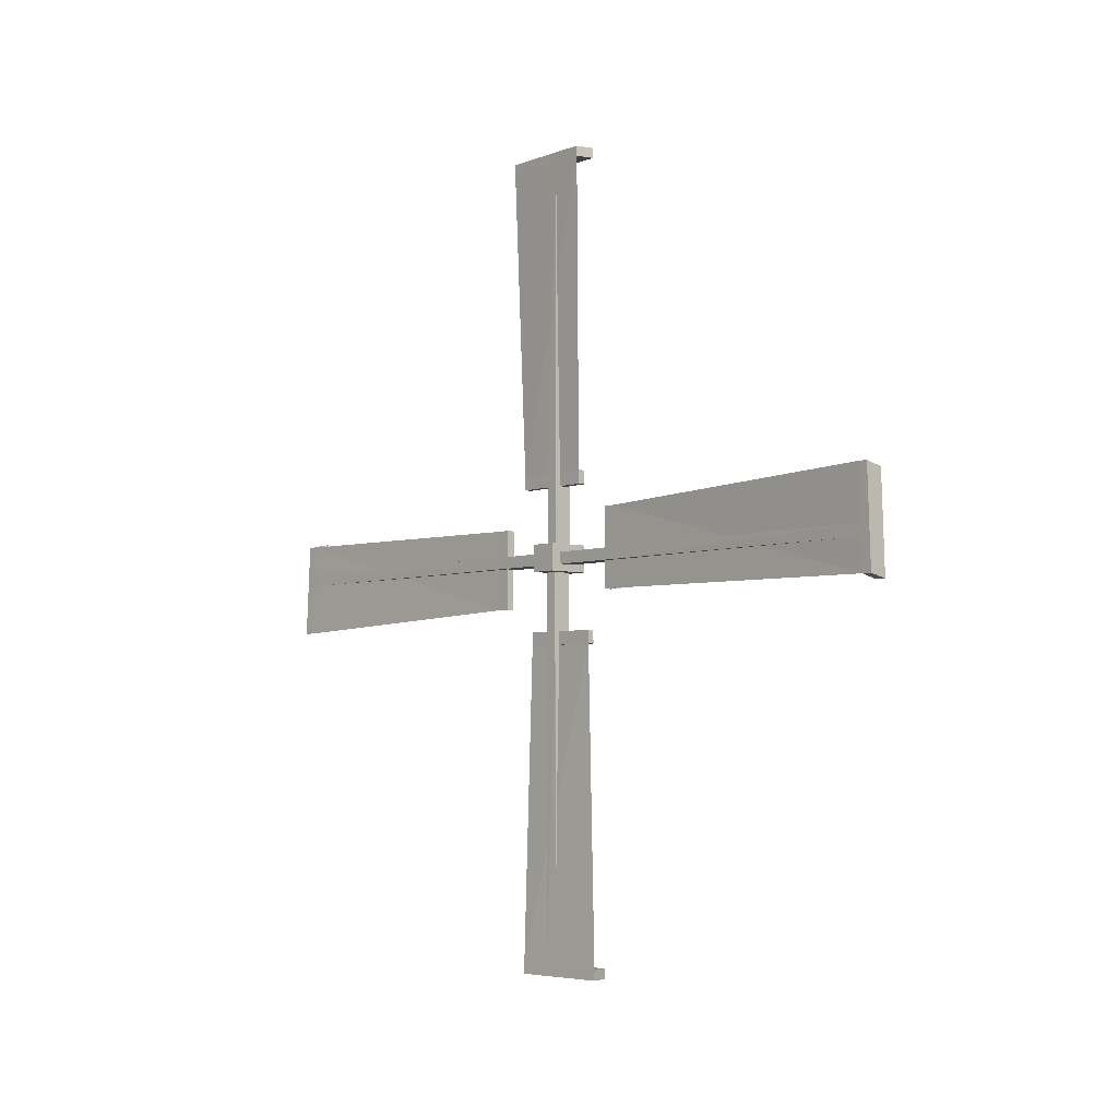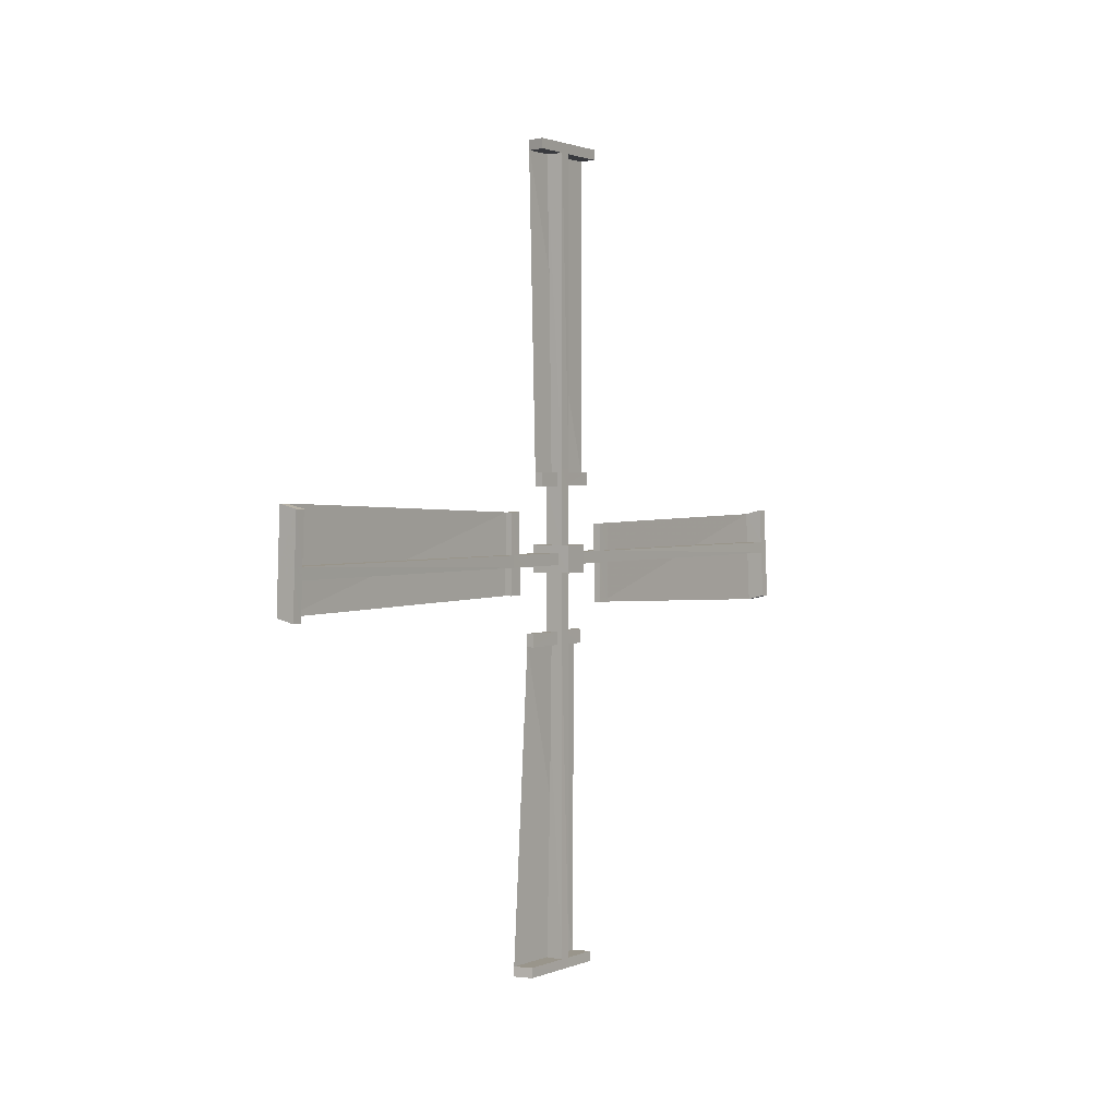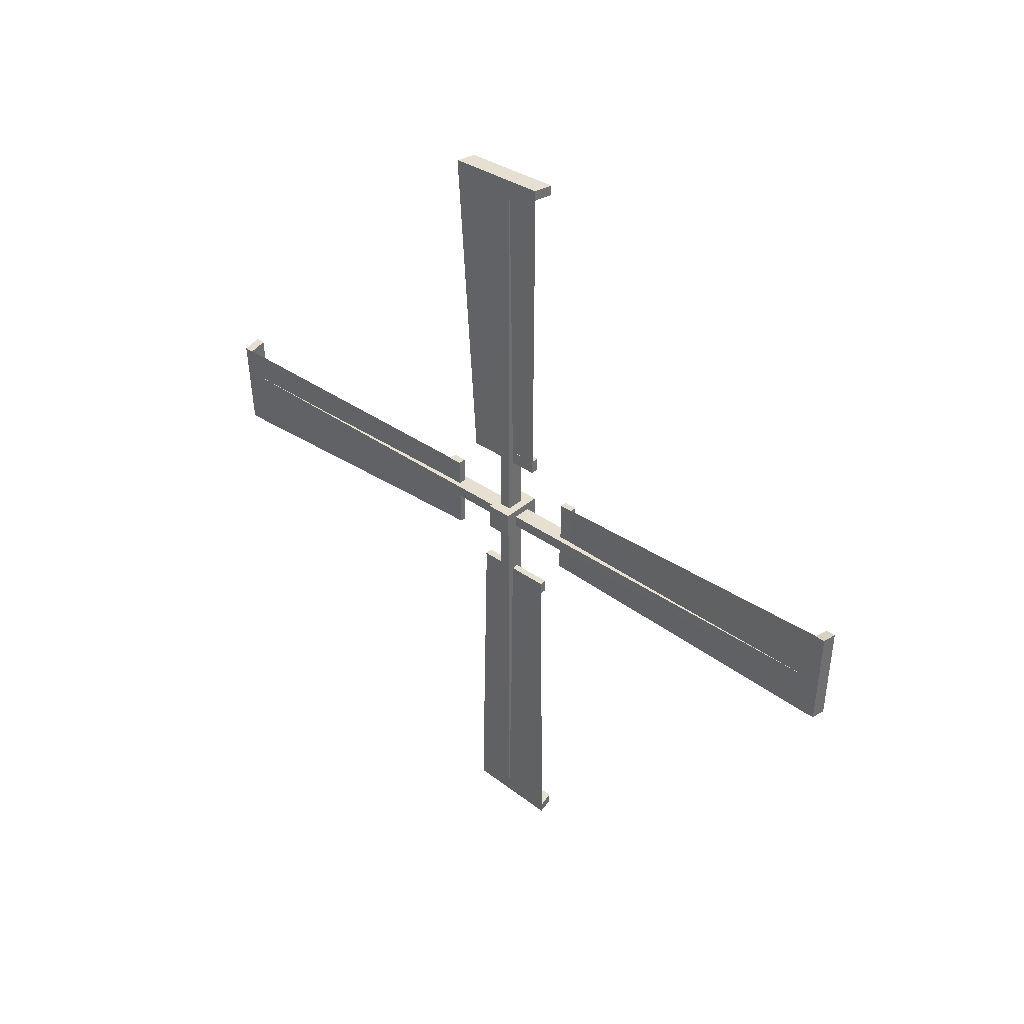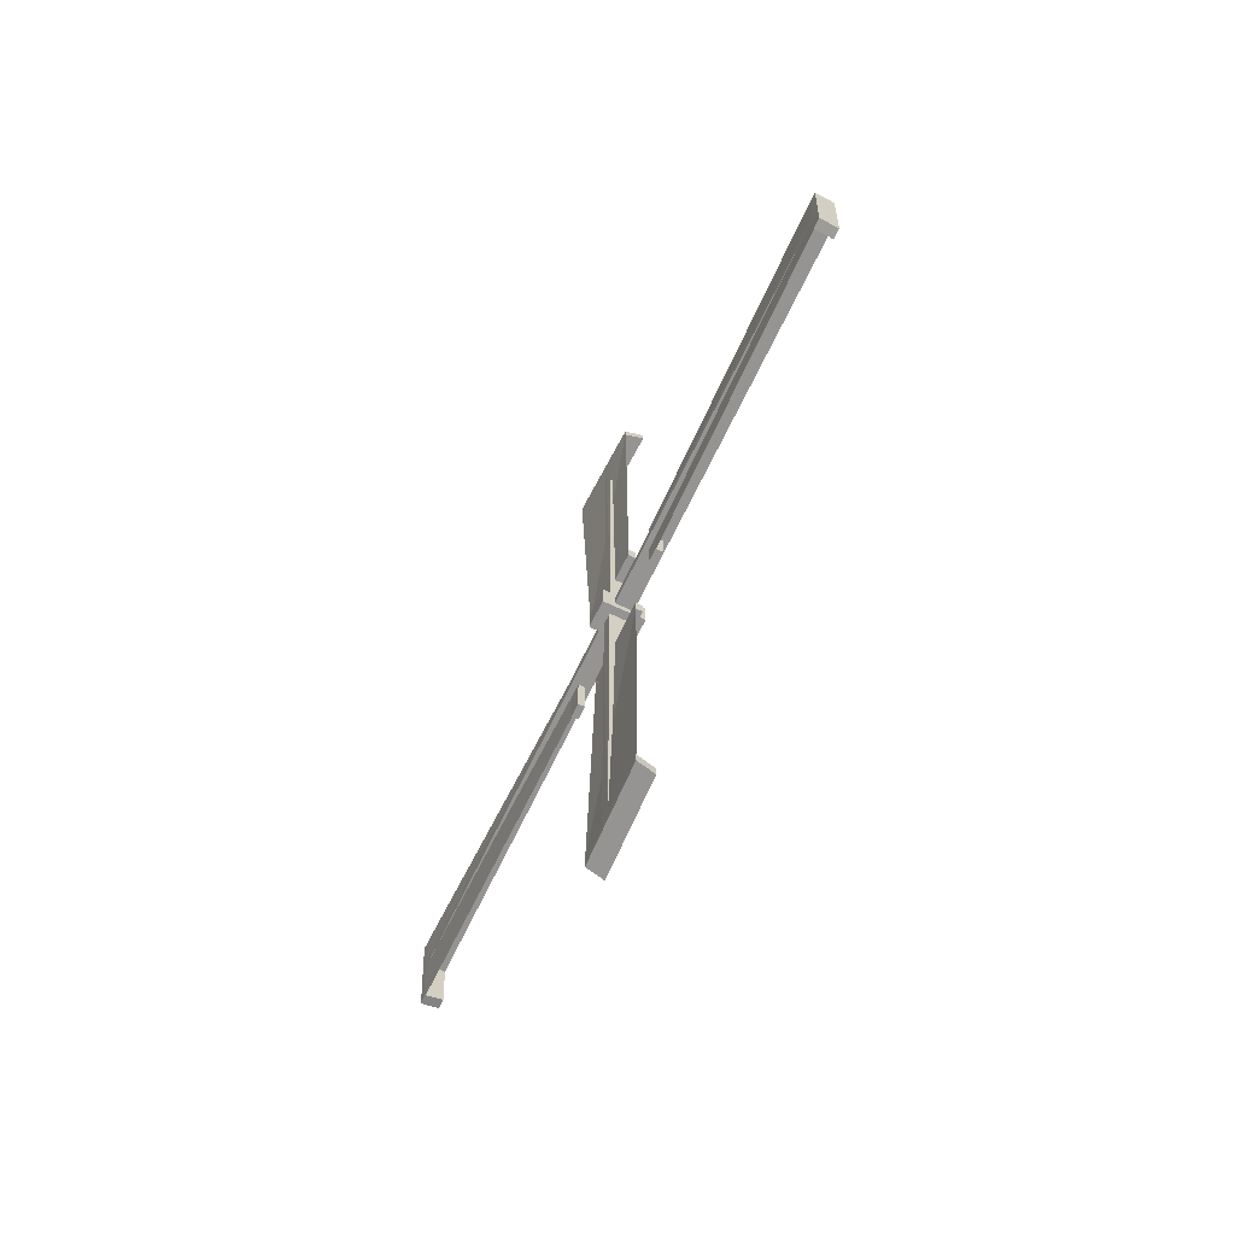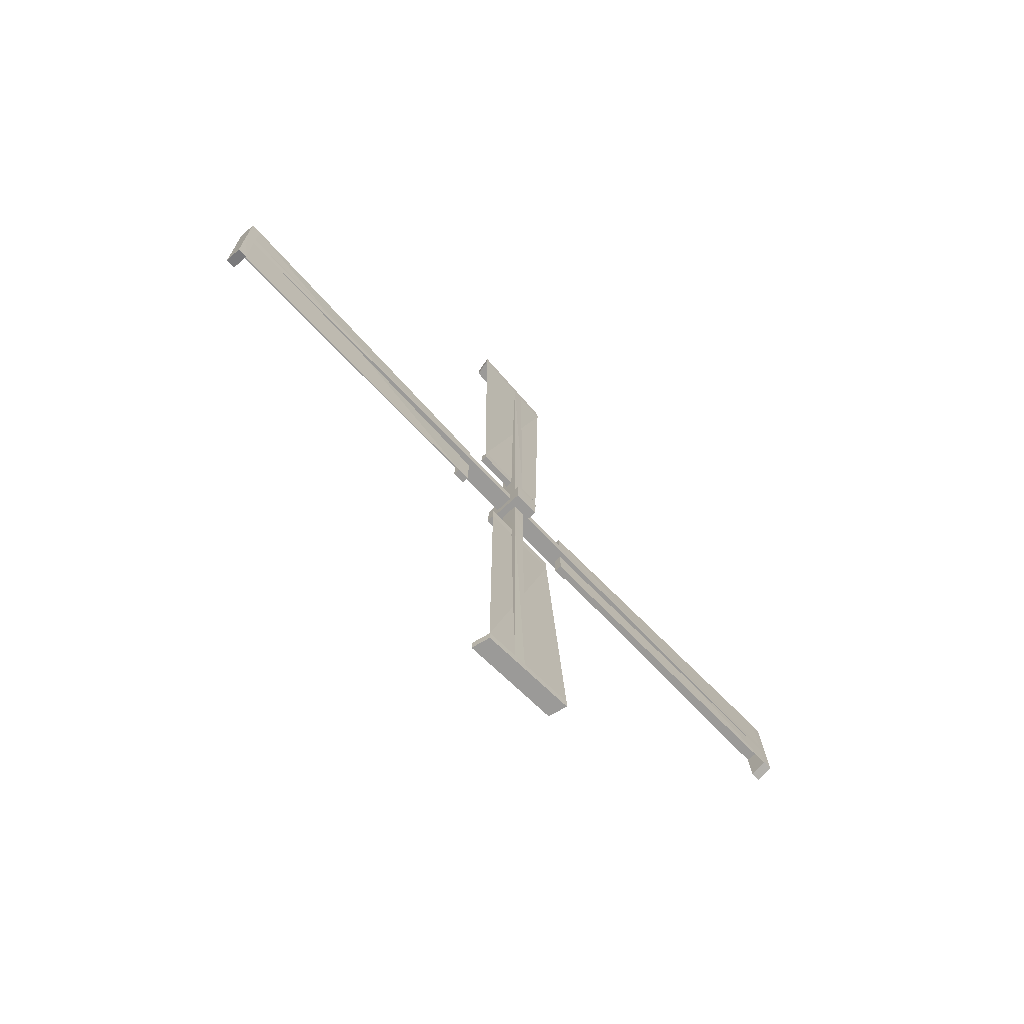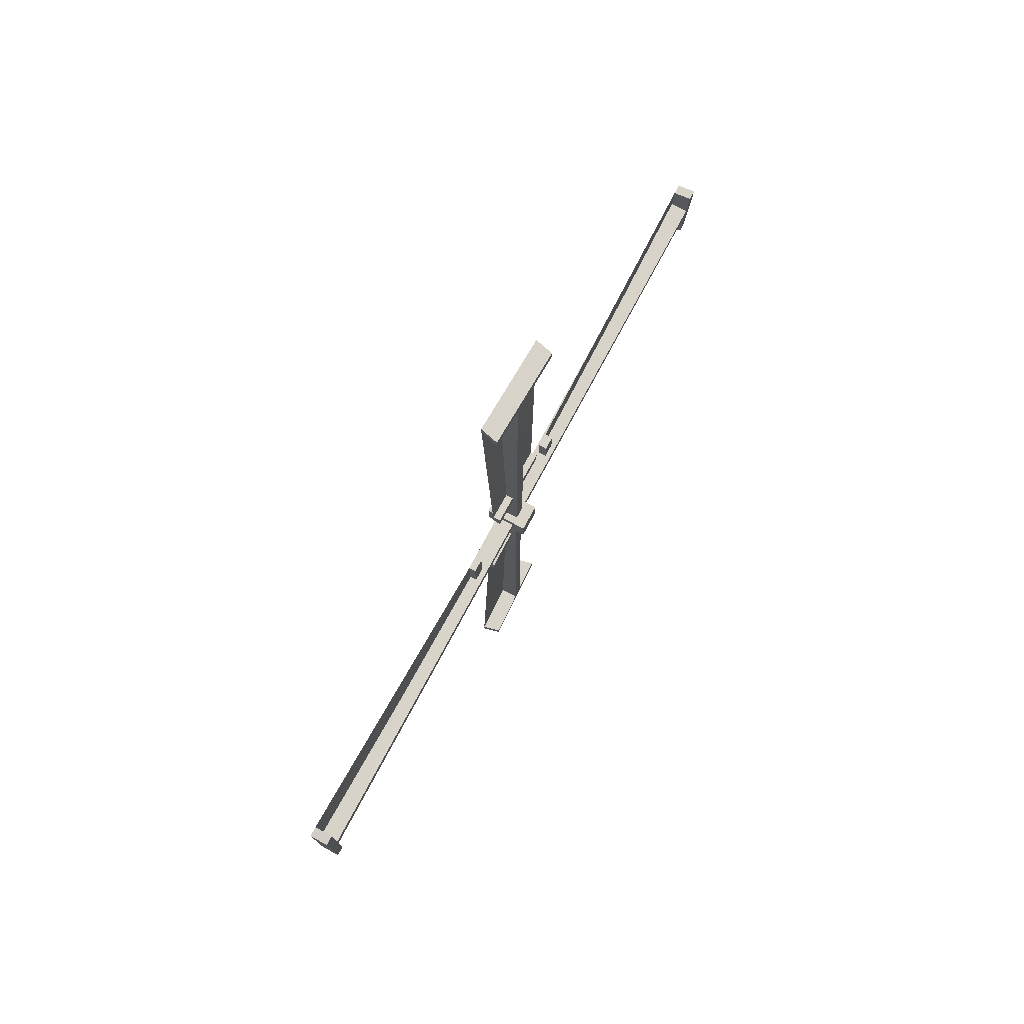
<metadata>
{"format":"obj","ext":"obj","renderer":"f3d","projection":"perspective","resolution":1024,"background":"white","views":[{"elev":-4.9,"azim":138.0,"up":"+Y"},{"elev":2.2,"azim":-145.9,"up":"+Z"},{"elev":37.6,"azim":132.1,"up":"+Z"},{"elev":-67.1,"azim":154.5,"up":"+Z"},{"elev":-69.4,"azim":43.2,"up":"+Z"},{"elev":75.7,"azim":-151.8,"up":"+Y"}]}
</metadata>
<code>
o Sails
v -1.715 7.422 5.164
v -1.571 7.751 5.071
v -1.716 7.422 4.836
v -1.57 7.751 4.929
v -1.202 7.422 5.164
v -1.348 7.751 5.071
v -1.203 7.422 4.836
v -1.347 7.751 4.929
v -1.716 7.751 5.164
v -1.715 7.751 4.836
v -1.202 7.751 4.836
v -1.203 7.751 5.164
v -1.502 8.458 5.071
v -1.41 8.454 4.929
v -1.417 8.458 5.071
v -1.507 8.454 4.929
v -1.502 8.619 5.071
v -1.407 8.454 4.596
v -1.505 8.454 4.596
v -1.507 8.619 5.57
v -1.506 8.458 5.57
v -1.42 8.458 5.57
v -1.571 7.751 5.071
v -1.57 7.751 4.929
v -1.348 7.751 5.071
v -1.347 7.751 4.929
v -1.573 12.53 5.071
v -1.568 12.53 4.929
v -1.345 12.53 4.929
v -1.35 12.53 5.071
v -1.35 12.41 5.071
v -1.573 12.41 5.071
v -1.568 12.41 4.929
v -1.345 12.41 4.929
v -1.377 12.53 5.715
v -1.597 12.53 5.662
v -1.376 12.41 5.715
v -1.597 12.41 5.662
v -1.55 12.53 4.489
v -1.329 12.53 4.543
v -1.55 12.41 4.489
v -1.329 12.41 4.543
v -1.502 8.458 5.071
v -1.41 8.454 4.929
v -1.417 8.458 5.071
v -1.507 8.454 4.929
v -1.417 8.619 5.071
v -1.507 8.622 4.929
v -1.502 8.619 5.071
v -1.41 8.622 4.929
v -1.347 8.663 4.929
v -1.347 8.414 4.929
v -1.57 8.414 4.929
v -1.57 8.663 4.929
v -1.407 8.622 4.596
v -1.407 8.454 4.596
v -1.505 8.454 4.596
v -1.504 8.623 4.596
v -1.571 8.663 5.071
v -1.571 8.414 5.071
v -1.348 8.414 5.071
v -1.348 8.663 5.071
v -1.507 8.619 5.57
v -1.506 8.458 5.57
v -1.42 8.458 5.57
v -1.421 8.619 5.57
v -1.556 7.508 5.164
v -1.556 7.651 5.164
v -1.333 7.508 5.164
v -1.333 7.651 5.164
v -1.552 7.506 9.943
v -1.558 7.649 9.943
v -1.335 7.653 9.943
v -1.33 7.51 9.943
v -1.33 7.51 9.821
v -1.552 7.507 9.821
v -1.558 7.649 9.821
v -1.335 7.653 9.821
v -1.303 6.867 9.943
v -1.528 6.917 9.943
v -1.304 6.867 9.821
v -1.529 6.917 9.821
v -1.576 8.088 9.943
v -1.351 8.039 9.943
v -1.576 8.089 9.821
v -1.351 8.039 9.821
v -1.486 7.508 5.872
v -1.396 7.651 5.868
v -1.401 7.508 5.872
v -1.493 7.651 5.868
v -1.401 7.508 6.032
v -1.493 7.651 6.036
v -1.486 7.508 6.032
v -1.396 7.651 6.036
v -1.333 7.651 6.077
v -1.333 7.651 5.828
v -1.556 7.651 5.828
v -1.556 7.651 6.077
v -1.399 7.983 6.036
v -1.398 7.983 5.868
v -1.496 7.983 5.868
v -1.496 7.983 6.036
v -1.555 7.508 6.077
v -1.555 7.508 5.828
v -1.332 7.508 5.828
v -1.332 7.509 6.077
v -1.482 7.009 6.032
v -1.483 7.009 5.872
v -1.397 7.01 5.872
v -1.396 7.01 6.032
v -1.556 7.415 4.929
v -1.556 7.415 5.071
v -1.333 7.415 4.929
v -1.333 7.415 5.071
v -1.559 2.636 4.929
v -1.553 2.636 5.071
v -1.33 2.636 5.071
v -1.336 2.636 4.929
v -1.336 2.759 4.929
v -1.558 2.759 4.929
v -1.553 2.759 5.071
v -1.33 2.759 5.071
v -1.362 2.636 4.285
v -1.583 2.637 4.338
v -1.361 2.758 4.285
v -1.582 2.759 4.338
v -1.535 2.636 5.511
v -1.314 2.637 5.457
v -1.535 2.758 5.511
v -1.314 2.759 5.457
v -1.487 6.708 4.929
v -1.395 6.712 5.071
v -1.402 6.708 4.929
v -1.492 6.712 5.071
v -1.402 6.547 4.929
v -1.492 6.543 5.071
v -1.488 6.547 4.929
v -1.395 6.543 5.071
v -1.332 6.503 5.071
v -1.332 6.752 5.071
v -1.555 6.752 5.071
v -1.555 6.503 5.071
v -1.392 6.543 5.404
v -1.392 6.712 5.404
v -1.49 6.712 5.404
v -1.489 6.543 5.404
v -1.556 6.503 4.929
v -1.556 6.752 4.929
v -1.333 6.752 4.929
v -1.333 6.503 4.929
v -1.492 6.547 4.43
v -1.491 6.708 4.43
v -1.406 6.708 4.43
v -1.406 6.547 4.43
v -1.556 7.651 4.836
v -1.556 7.508 4.836
v -1.333 7.651 4.836
v -1.333 7.508 4.836
v -1.553 7.653 0.05674
v -1.559 7.51 0.05674
v -1.336 7.506 0.05674
v -1.33 7.649 0.05674
v -1.33 7.649 0.179
v -1.553 7.653 0.179
v -1.559 7.51 0.179
v -1.336 7.506 0.179
v -1.304 8.292 0.05674
v -1.529 8.242 0.05674
v -1.304 8.293 0.179
v -1.53 8.242 0.179
v -1.577 7.071 0.05674
v -1.352 7.12 0.05674
v -1.576 7.071 0.179
v -1.351 7.12 0.179
v -1.486 7.651 4.128
v -1.396 7.508 4.132
v -1.401 7.651 4.128
v -1.493 7.508 4.132
v -1.401 7.651 3.968
v -1.494 7.508 3.964
v -1.486 7.651 3.968
v -1.396 7.508 3.964
v -1.333 7.508 3.924
v -1.333 7.508 4.172
v -1.556 7.508 4.172
v -1.556 7.508 3.924
v -1.399 7.176 3.964
v -1.398 7.176 4.132
v -1.496 7.176 4.132
v -1.496 7.176 3.964
v -1.555 7.651 3.924
v -1.555 7.651 4.172
v -1.332 7.651 4.172
v -1.332 7.651 3.924
v -1.482 8.15 3.968
v -1.483 8.15 4.128
v -1.397 8.15 4.128
v -1.397 8.15 3.968
v -1.382 12.41 5.715
v -1.335 12.41 4.543
v -1.413 8.622 4.596
v -1.427 8.619 5.57
v -1.31 6.867 9.821
v -1.357 8.039 9.821
v -1.405 7.983 6.036
v -1.403 7.01 6.032
v -1.367 2.758 4.285
v -1.321 2.759 5.457
v -1.398 6.543 5.404
v -1.412 6.547 4.43
v -1.311 8.293 0.179
v -1.357 7.121 0.179
v -1.405 7.176 3.964
v -1.403 8.15 3.968
f 9 3 1
f 10 7 3
f 11 5 7
f 12 1 5
f 7 1 3
f 2 10 9
f 8 10 4
f 8 12 11
f 2 12 6
f 14 19 18
f 13 22 21
f 13 20 17
f 30 37 31
f 28 30 29
f 28 41 33
f 31 29 30
f 33 27 28
f 54 32 33
f 62 34 31
f 54 34 51
f 62 32 59
f 38 35 36
f 31 38 32
f 32 36 27
f 30 36 35
f 41 40 42
f 34 40 29
f 33 42 34
f 28 40 39
f 25 60 23
f 24 52 26
f 25 52 61
f 24 60 53
f 49 66 47
f 61 51 62
f 53 59 54
f 50 52 44
f 44 53 46
f 46 54 48
f 48 51 50
f 57 55 56
f 48 57 46
f 44 55 50
f 50 58 48
f 43 59 60
f 45 60 61
f 47 61 62
f 49 62 59
f 64 66 63
f 47 65 45
f 75 79 81
f 72 74 73
f 77 83 85
f 78 74 75
f 76 72 77
f 103 77 98
f 95 75 106
f 98 78 95
f 106 76 103
f 81 80 82
f 75 82 76
f 71 82 80
f 74 80 79
f 85 84 86
f 73 86 84
f 77 86 78
f 72 84 83
f 69 104 67
f 68 96 70
f 70 105 69
f 67 97 68
f 91 107 110
f 96 106 105
f 104 98 97
f 88 95 96
f 88 97 90
f 92 97 98
f 92 95 94
f 101 99 100
f 90 102 101
f 94 100 99
f 94 102 92
f 87 103 104
f 87 105 89
f 91 105 106
f 91 103 93
f 109 107 108
f 89 110 109
f 118 125 119
f 116 118 117
f 116 129 121
f 119 117 118
f 121 115 116
f 142 120 121
f 150 122 119
f 142 122 139
f 150 120 147
f 125 124 126
f 119 126 120
f 120 124 115
f 118 124 123
f 130 127 128
f 122 128 117
f 121 130 122
f 116 128 127
f 113 148 111
f 112 140 114
f 113 140 149
f 112 148 141
f 137 154 135
f 149 139 150
f 141 147 142
f 138 140 132
f 132 141 134
f 134 142 136
f 136 139 138
f 145 143 144
f 136 145 134
f 132 143 138
f 138 146 136
f 131 147 148
f 133 148 149
f 135 149 150
f 137 150 147
f 152 154 151
f 135 153 133
f 163 167 169
f 160 162 161
f 165 171 173
f 166 162 163
f 164 160 165
f 191 165 186
f 183 163 194
f 186 166 183
f 194 164 191
f 169 168 170
f 163 170 164
f 159 170 168
f 162 168 167
f 173 172 174
f 161 174 172
f 165 174 166
f 160 172 171
f 157 192 155
f 156 184 158
f 158 193 157
f 155 185 156
f 179 195 198
f 184 194 193
f 192 186 185
f 176 183 184
f 176 185 178
f 180 185 186
f 180 183 182
f 189 187 188
f 178 190 189
f 182 188 187
f 182 190 180
f 175 191 192
f 175 193 177
f 179 193 194
f 179 191 181
f 197 195 196
f 177 198 197
f 131 151 137
f 131 152 151
f 133 152 131
f 133 153 152
f 197 175 177
f 175 195 181
f 197 196 175
f 100 88 90
f 196 195 175
f 100 90 101
f 107 87 108
f 93 87 107
f 87 109 108
f 87 89 109
f 178 189 188
f 178 188 176
f 144 132 134
f 144 134 145
f 9 10 3
f 10 11 7
f 11 12 5
f 12 9 1
f 7 5 1
f 2 4 10
f 8 11 10
f 8 6 12
f 2 9 12
f 14 16 19
f 13 15 22
f 13 21 20
f 30 35 37
f 28 27 30
f 28 39 41
f 31 34 29
f 33 32 27
f 54 59 32
f 62 51 34
f 54 33 34
f 62 31 32
f 38 37 35
f 31 37 38
f 32 38 36
f 30 27 36
f 41 39 40
f 34 42 40
f 33 41 42
f 28 29 40
f 25 61 60
f 24 53 52
f 25 26 52
f 24 23 60
f 49 63 66
f 61 52 51
f 53 60 59
f 50 51 52
f 44 52 53
f 46 53 54
f 48 54 51
f 57 58 55
f 48 58 57
f 44 56 55
f 50 55 58
f 43 49 59
f 45 43 60
f 47 45 61
f 49 47 62
f 64 65 66
f 47 66 65
f 75 74 79
f 72 71 74
f 77 72 83
f 78 73 74
f 76 71 72
f 103 76 77
f 95 78 75
f 98 77 78
f 106 75 76
f 81 79 80
f 75 81 82
f 71 76 82
f 74 71 80
f 85 83 84
f 73 78 86
f 77 85 86
f 72 73 84
f 69 105 104
f 68 97 96
f 70 96 105
f 67 104 97
f 91 93 107
f 96 95 106
f 104 103 98
f 88 94 95
f 88 96 97
f 92 90 97
f 92 98 95
f 101 102 99
f 90 92 102
f 94 88 100
f 94 99 102
f 87 93 103
f 87 104 105
f 91 89 105
f 91 106 103
f 109 110 107
f 89 91 110
f 118 123 125
f 116 115 118
f 116 127 129
f 119 122 117
f 121 120 115
f 142 147 120
f 150 139 122
f 142 121 122
f 150 119 120
f 125 123 124
f 119 125 126
f 120 126 124
f 118 115 124
f 130 129 127
f 122 130 128
f 121 129 130
f 116 117 128
f 113 149 148
f 112 141 140
f 113 114 140
f 112 111 148
f 137 151 154
f 149 140 139
f 141 148 147
f 138 139 140
f 132 140 141
f 134 141 142
f 136 142 139
f 145 146 143
f 136 146 145
f 132 144 143
f 138 143 146
f 131 137 147
f 133 131 148
f 135 133 149
f 137 135 150
f 152 153 154
f 135 154 153
f 163 162 167
f 160 159 162
f 165 160 171
f 166 161 162
f 164 159 160
f 191 164 165
f 183 166 163
f 186 165 166
f 194 163 164
f 169 167 168
f 163 169 170
f 159 164 170
f 162 159 168
f 173 171 172
f 161 166 174
f 165 173 174
f 160 161 172
f 157 193 192
f 156 185 184
f 158 184 193
f 155 192 185
f 179 181 195
f 184 183 194
f 192 191 186
f 176 182 183
f 176 184 185
f 180 178 185
f 180 186 183
f 189 190 187
f 178 180 190
f 182 176 188
f 182 187 190
f 175 181 191
f 175 192 193
f 179 177 193
f 179 194 191
f 197 198 195
f 177 179 198
f 42 66 55
f 86 110 99
f 130 154 143
f 174 198 187
f 200 202 199
f 204 206 203
f 208 210 207
f 212 214 211
f 42 37 66
f 86 81 110
f 130 125 154
f 174 169 198
f 200 201 202
f 204 205 206
f 208 209 210
f 212 213 214

</code>
